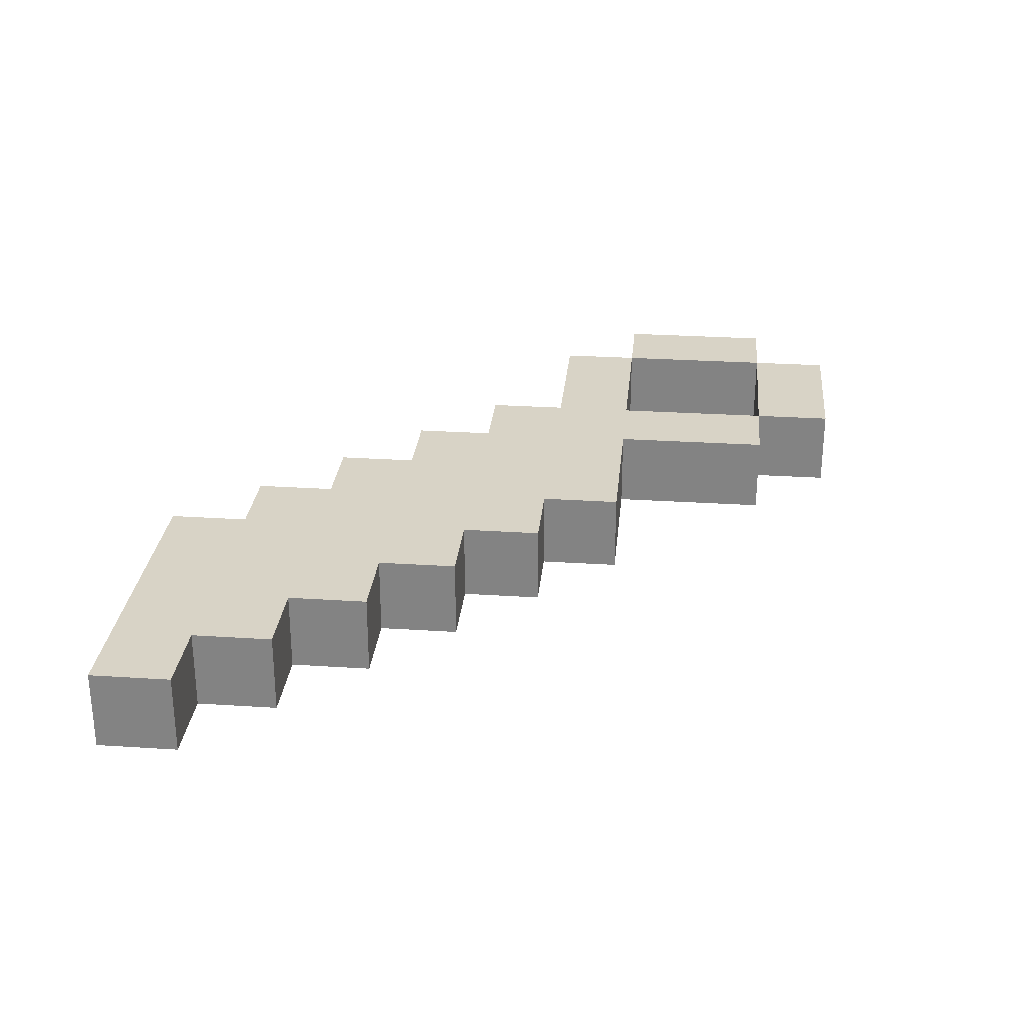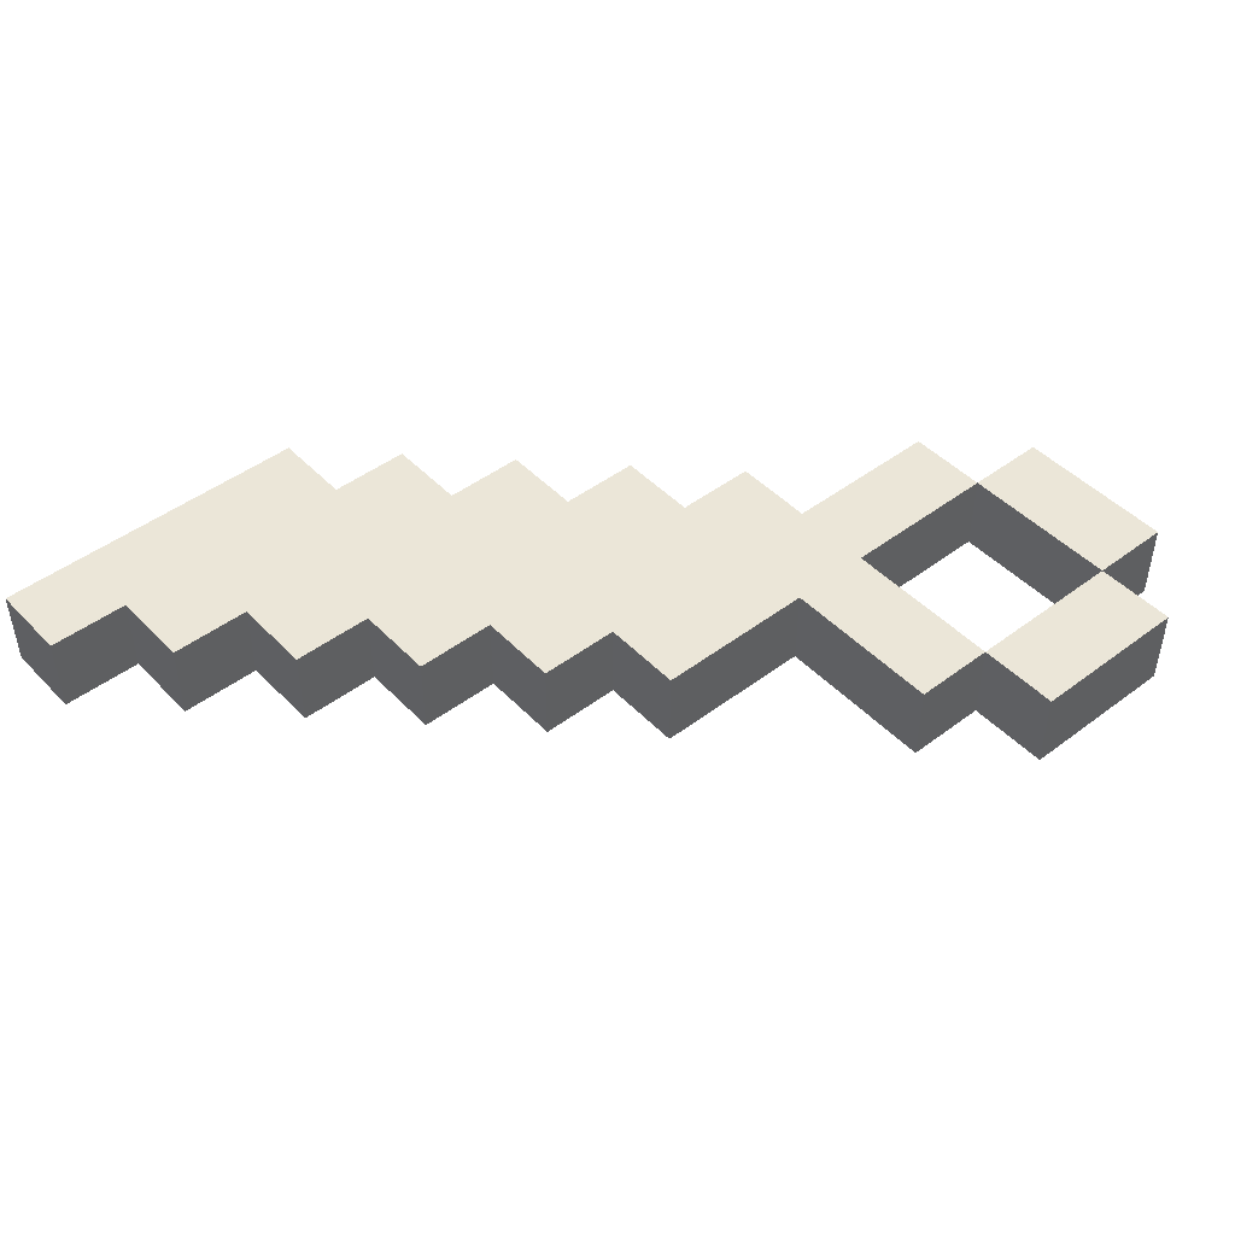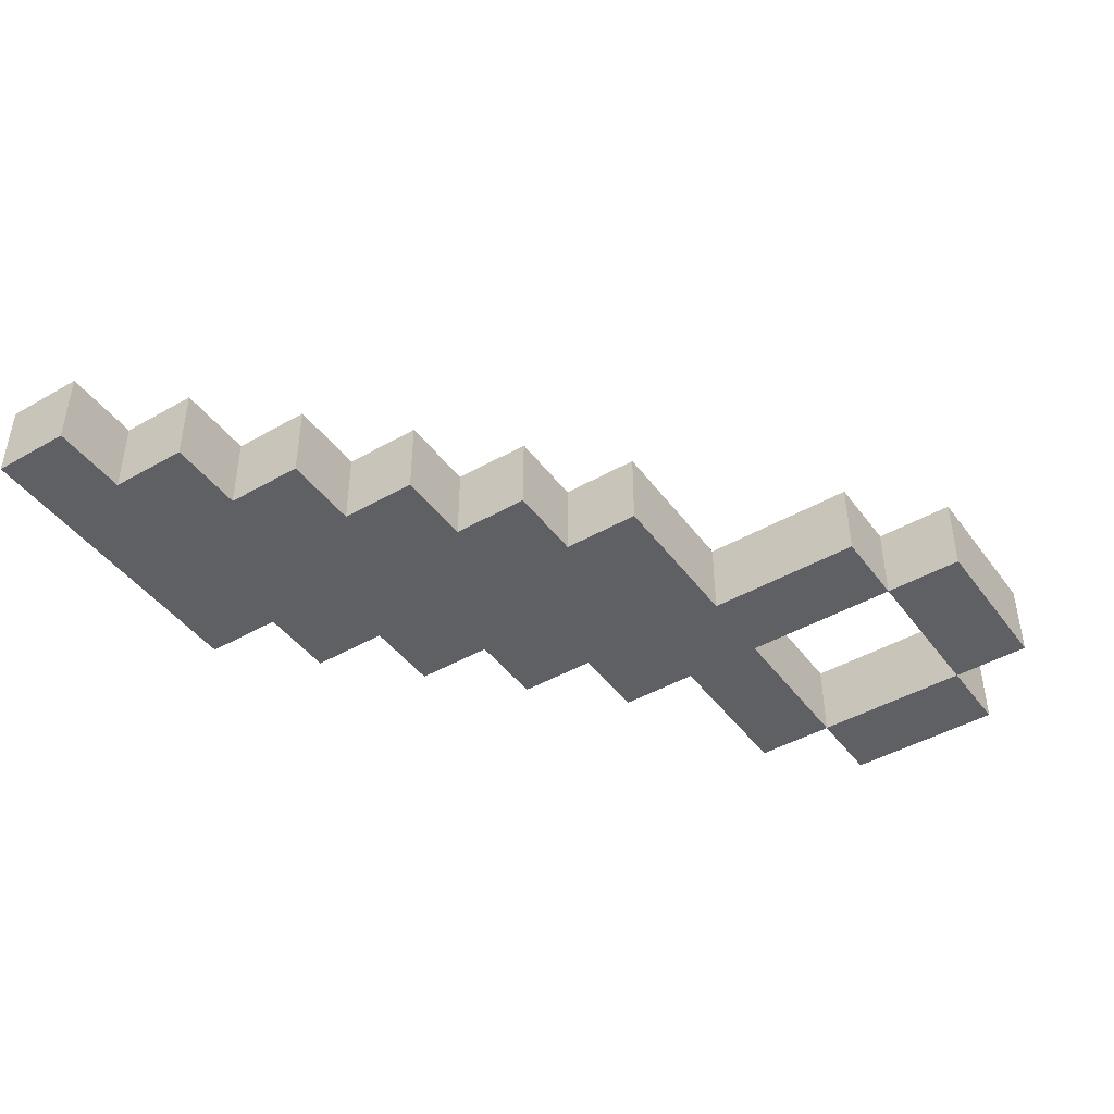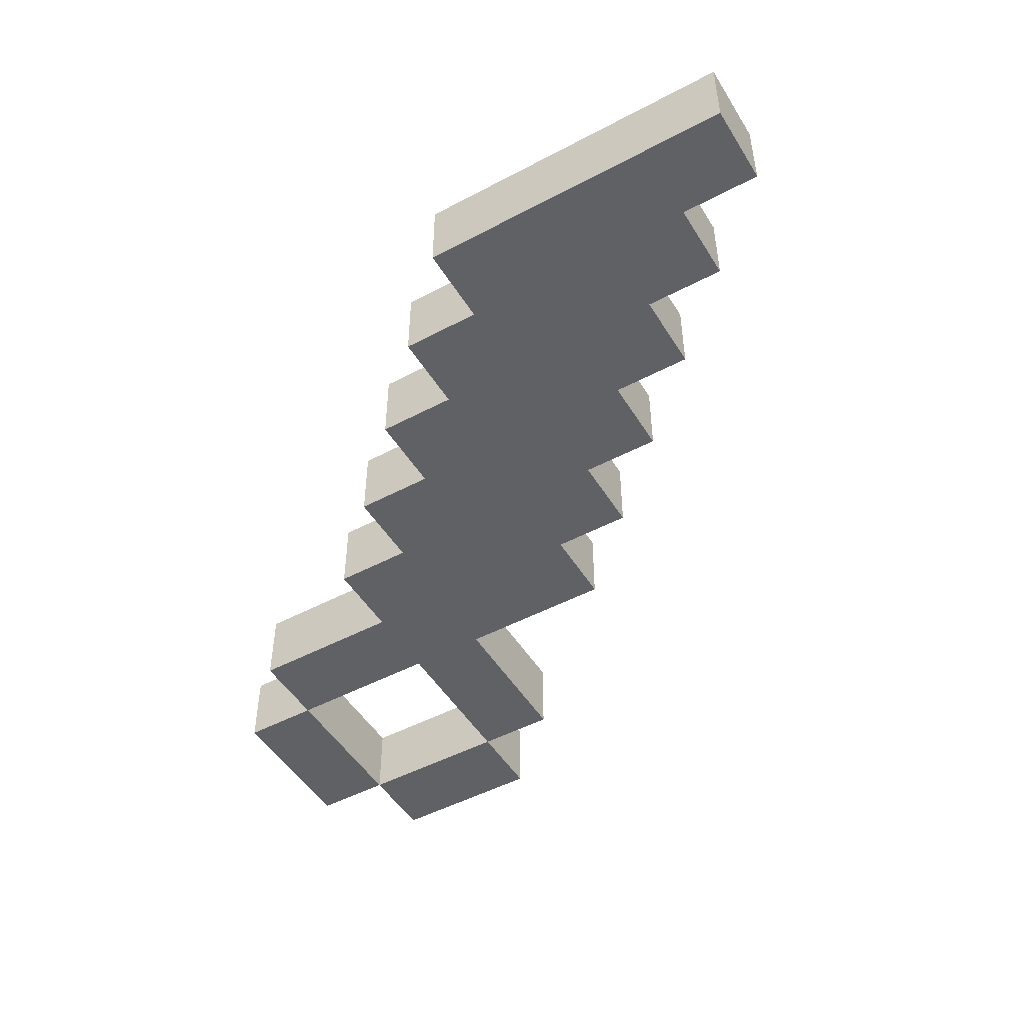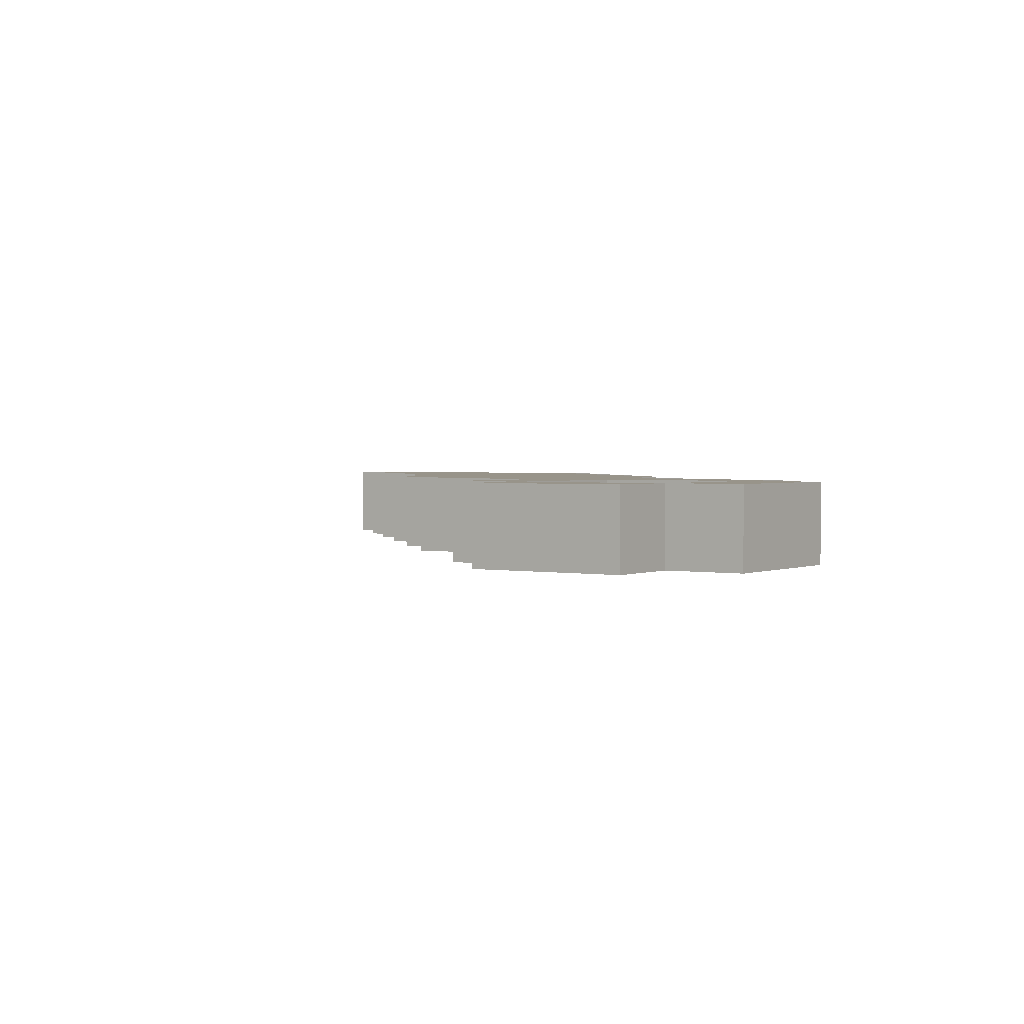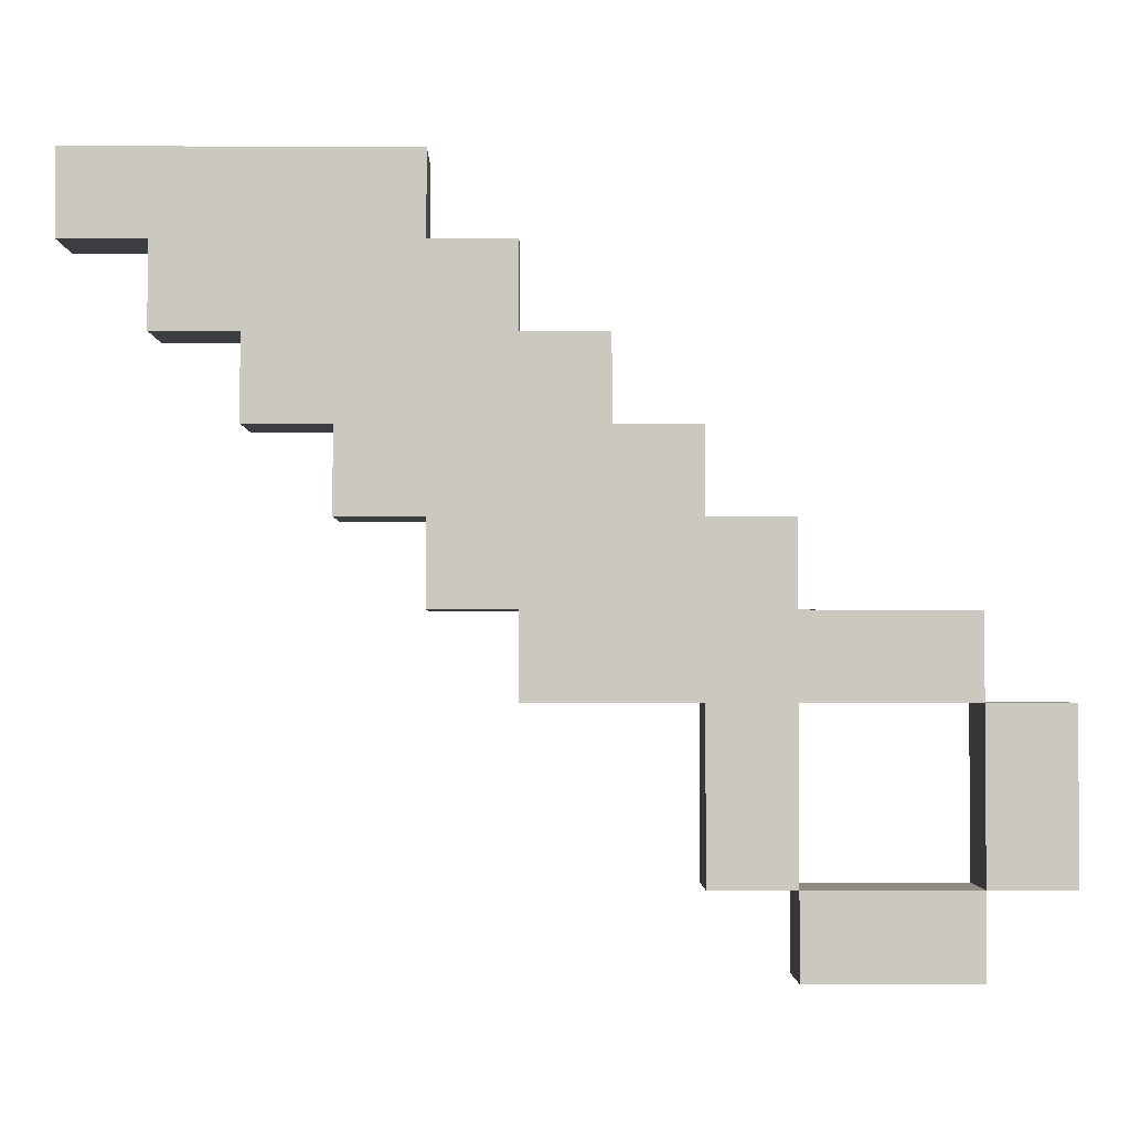
<metadata>
{"format":"obj","ext":"obj","renderer":"f3d","projection":"perspective","resolution":1024,"background":"white","views":[{"elev":28.1,"azim":95.6,"up":"+Y"},{"elev":46.1,"azim":139.3,"up":"+Y"},{"elev":-44.2,"azim":123.9,"up":"+Y"},{"elev":-49.0,"azim":30.5,"up":"+Y"},{"elev":1.8,"azim":-145.8,"up":"+Y"},{"elev":-2.4,"azim":179.4,"up":"+Z"}]}
</metadata>
<code>
g default
v -0.55 0.1 -0.15
v -0.55 0 -0.15
v -0.55 0 -0.35
v -0.55 0.1 -0.35
v -0.45 0.1 -0.05
v -0.45 0 -0.05
v -0.45 0 -0.15
v -0.45 0.1 -0.15
v -0.45 0.1 -0.35
v -0.45 0 -0.35
v -0.45 0 -0.45
v -0.45 0.1 -0.45
v -0.25 0.1 0.05
v -0.25 0 0.05
v -0.25 0 -0.05
v -0.25 0.1 -0.05
v -0.25 0.1 -0.15
v -0.25 0 -0.15
v -0.25 0 -0.35
v -0.25 0.1 -0.35
v -0.15 0.1 0.15
v -0.15 0 0.15
v -0.15 0 0.05
v -0.15 0.1 0.05
v -0.05 0.1 0.25
v -0.05 0 0.25
v -0.05 0 0.15
v -0.05 0.1 0.15
v 0.05 0.1 0.35
v 0.05 0 0.35
v 0.05 0 0.25
v 0.05 0.1 0.25
v 0.15 0.1 0.45
v 0.15 0 0.45
v 0.15 0 0.35
v 0.15 0.1 0.35
v -0.45 0 -0.15
v -0.45 0.1 -0.15
v -0.45 0 -0.35
v -0.45 0.1 -0.35
v -0.25 0 -0.35
v -0.25 0.1 -0.35
v -0.25 0 -0.45
v -0.25 0.1 -0.45
v -0.15 0 -0.15
v -0.15 0.1 -0.15
v -0.15 0 -0.35
v -0.15 0.1 -0.35
v 0.05 0 -0.05
v 0.05 0.1 -0.05
v 0.05 0 -0.15
v 0.05 0.1 -0.15
v 0.15 0 0.05
v 0.15 0.1 0.05
v 0.15 0 -0.05
v 0.15 0.1 -0.05
v 0.25 0 0.15
v 0.25 0.1 0.15
v 0.25 0 0.05
v 0.25 0.1 0.05
v 0.35 0 0.25
v 0.35 0.1 0.25
v 0.35 0 0.15
v 0.35 0.1 0.15
v 0.45 0 0.35
v 0.45 0.1 0.35
v 0.45 0 0.25
v 0.45 0.1 0.25
v 0.55 0 0.45
v 0.55 0.1 0.45
v 0.55 0 0.35
v 0.55 0.1 0.35
v 0.45 0 0.45
v 0.15 0 0.45
v 0.15 0.1 0.45
v 0.45 0.1 0.45
v 0.55 0 0.45
v 0.45 0 0.45
v 0.45 0.1 0.45
v 0.55 0.1 0.45
v 0.15 0 0.35
v 0.05 0 0.35
v 0.05 0.1 0.35
v 0.15 0.1 0.35
v 0.05 0 0.25
v -0.05 0 0.25
v -0.05 0.1 0.25
v 0.05 0.1 0.25
v -0.05 0 0.15
v -0.15 0 0.15
v -0.15 0.1 0.15
v -0.05 0.1 0.15
v -0.15 0 0.05
v -0.25 0 0.05
v -0.25 0.1 0.05
v -0.15 0.1 0.05
v -0.25 0 -0.05
v -0.45 0 -0.05
v -0.45 0.1 -0.05
v -0.25 0.1 -0.05
v -0.45 0 -0.15
v -0.55 0 -0.15
v -0.55 0.1 -0.15
v -0.45 0.1 -0.15
v -0.25 0 -0.35
v -0.45 0 -0.35
v -0.45 0.1 -0.35
v -0.25 0.1 -0.35
v 0.45 0 0.35
v 0.55 0 0.35
v 0.45 0.1 0.35
v 0.55 0.1 0.35
v 0.35 0 0.25
v 0.45 0 0.25
v 0.35 0.1 0.25
v 0.45 0.1 0.25
v 0.25 0 0.15
v 0.35 0 0.15
v 0.25 0.1 0.15
v 0.35 0.1 0.15
v 0.15 0 0.05
v 0.25 0 0.05
v 0.15 0.1 0.05
v 0.25 0.1 0.05
v 0.05 0 -0.05
v 0.15 0 -0.05
v 0.05 0.1 -0.05
v 0.15 0.1 -0.05
v -0.45 0 -0.15
v -0.25 0 -0.15
v -0.45 0.1 -0.15
v -0.25 0.1 -0.15
v -0.15 0 -0.15
v -0.05 0 -0.15
v -0.15 0.1 -0.15
v -0.05 0.1 -0.15
v -0.05 0 -0.15
v 0.05 0 -0.15
v -0.05 0.1 -0.15
v 0.05 0.1 -0.15
v -0.55 0 -0.35
v -0.45 0 -0.35
v -0.55 0.1 -0.35
v -0.45 0.1 -0.35
v -0.25 0 -0.35
v -0.15 0 -0.35
v -0.25 0.1 -0.35
v -0.15 0.1 -0.35
v -0.45 0 -0.45
v -0.25 0 -0.45
v -0.45 0.1 -0.45
v -0.25 0.1 -0.45
v 0.15 0 0.35
v 0.15 0 0.45
v 0.45 0 0.45
v 0.35 0 0.35
v 0.45 0 0.35
v 0.05 0 0.25
v 0.05 0 0.35
v 0.25 0 0.25
v 0.35 0 0.25
v -0.05 0 0.15
v -0.05 0 0.25
v 0.15 0 0.15
v 0.25 0 0.15
v -0.15 0 0.05
v -0.15 0 0.15
v 0.05 0 0.05
v 0.15 0 0.05
v -0.25 0 -0.05
v -0.25 0 0.05
v -0.05 0 -0.05
v 0.05 0 -0.05
v -0.45 0 -0.15
v -0.45 0 -0.05
v -0.25 0 -0.15
v -0.15 0 -0.15
v -0.05 0 -0.15
v -0.25 0 -0.35
v -0.15 0 -0.35
v -0.55 0 -0.35
v -0.55 0 -0.15
v -0.45 0 -0.35
v -0.45 0 -0.45
v -0.25 0 -0.45
v 0.45 0 0.35
v 0.45 0 0.45
v 0.55 0 0.45
v 0.55 0 0.35
v 0.35 0 0.25
v 0.35 0 0.35
v 0.45 0 0.25
v 0.25 0 0.15
v 0.25 0 0.25
v 0.35 0 0.15
v 0.15 0 0.05
v 0.15 0 0.15
v 0.25 0 0.05
v 0.05 0 -0.05
v 0.05 0 0.05
v 0.15 0 -0.05
v -0.05 0 -0.15
v -0.05 0 -0.05
v 0.05 0 -0.15
v 0.15 0.1 0.45
v 0.15 0.1 0.35
v 0.45 0.1 0.45
v 0.35 0.1 0.35
v 0.45 0.1 0.35
v 0.05 0.1 0.25
v 0.05 0.1 0.35
v 0.25 0.1 0.25
v 0.35 0.1 0.25
v -0.05 0.1 0.15
v -0.05 0.1 0.25
v 0.15 0.1 0.15
v 0.25 0.1 0.15
v -0.15 0.1 0.05
v -0.15 0.1 0.15
v 0.05 0.1 0.05
v 0.15 0.1 0.05
v -0.25 0.1 -0.05
v -0.25 0.1 0.05
v -0.05 0.1 -0.05
v 0.05 0.1 -0.05
v -0.45 0.1 -0.15
v -0.45 0.1 -0.05
v -0.25 0.1 -0.15
v -0.15 0.1 -0.15
v -0.05 0.1 -0.15
v -0.25 0.1 -0.35
v -0.15 0.1 -0.35
v -0.55 0.1 -0.15
v -0.55 0.1 -0.35
v -0.45 0.1 -0.35
v -0.45 0.1 -0.45
v -0.25 0.1 -0.45
v 0.45 0.1 0.45
v 0.45 0.1 0.35
v 0.55 0.1 0.45
v 0.55 0.1 0.35
v 0.35 0.1 0.35
v 0.35 0.1 0.25
v 0.45 0.1 0.25
v 0.25 0.1 0.25
v 0.25 0.1 0.15
v 0.35 0.1 0.15
v 0.15 0.1 0.15
v 0.15 0.1 0.05
v 0.25 0.1 0.05
v 0.05 0.1 0.05
v 0.05 0.1 -0.05
v 0.15 0.1 -0.05
v -0.05 0.1 -0.05
v -0.05 0.1 -0.15
v 0.05 0.1 -0.15
g default_0
f 3 2 1
f 3 1 4
f 7 6 5
f 7 5 8
f 11 10 9
f 11 9 12
f 15 14 13
f 15 13 16
f 19 18 17
f 19 17 20
f 23 22 21
f 23 21 24
f 27 26 25
f 27 25 28
f 31 30 29
f 31 29 32
f 35 34 33
f 35 33 36
f 39 38 37
f 39 40 38
f 43 42 41
f 43 44 42
f 47 46 45
f 47 48 46
f 51 50 49
f 51 52 50
f 55 54 53
f 55 56 54
f 59 58 57
f 59 60 58
f 63 62 61
f 63 64 62
f 67 66 65
f 67 68 66
f 71 70 69
f 71 72 70
f 75 74 73
f 75 73 76
f 79 78 77
f 79 77 80
f 83 82 81
f 83 81 84
f 87 86 85
f 87 85 88
f 91 90 89
f 91 89 92
f 95 94 93
f 95 93 96
f 99 98 97
f 99 97 100
f 103 102 101
f 103 101 104
f 107 106 105
f 107 105 108
f 111 110 109
f 111 112 110
f 115 114 113
f 115 116 114
f 119 118 117
f 119 120 118
f 123 122 121
f 123 124 122
f 127 126 125
f 127 128 126
f 131 130 129
f 131 132 130
f 135 134 133
f 135 136 134
f 139 138 137
f 139 140 138
f 143 142 141
f 143 144 142
f 147 146 145
f 147 148 146
f 151 150 149
f 151 152 150
f 155 154 153
f 155 153 156
f 155 156 157
f 156 153 158
f 153 159 158
f 156 158 160
f 156 160 161
f 160 158 162
f 158 163 162
f 160 162 164
f 160 164 165
f 164 162 166
f 162 167 166
f 164 166 168
f 164 168 169
f 168 166 170
f 166 171 170
f 168 170 172
f 168 172 173
f 172 170 174
f 170 175 174
f 172 174 176
f 172 176 177
f 172 177 178
f 177 176 179
f 177 179 180
f 174 182 181
f 174 181 183
f 179 183 184
f 179 184 185
f 188 187 186
f 188 186 189
f 186 191 190
f 186 190 192
f 190 194 193
f 190 193 195
f 193 197 196
f 193 196 198
f 196 200 199
f 196 199 201
f 199 203 202
f 199 202 204
f 207 206 205
f 207 208 206
f 207 209 208
f 208 210 206
f 206 210 211
f 208 212 210
f 208 213 212
f 212 214 210
f 210 214 215
f 212 216 214
f 212 217 216
f 216 218 214
f 214 218 219
f 216 220 218
f 216 221 220
f 220 222 218
f 218 222 223
f 220 224 222
f 220 225 224
f 224 226 222
f 222 226 227
f 224 228 226
f 224 229 228
f 224 230 229
f 229 231 228
f 229 232 231
f 226 234 233
f 226 235 234
f 231 236 235
f 231 237 236
f 240 239 238
f 240 241 239
f 239 243 242
f 239 244 243
f 243 246 245
f 243 247 246
f 246 249 248
f 246 250 249
f 249 252 251
f 249 253 252
f 252 255 254
f 252 256 255

</code>
